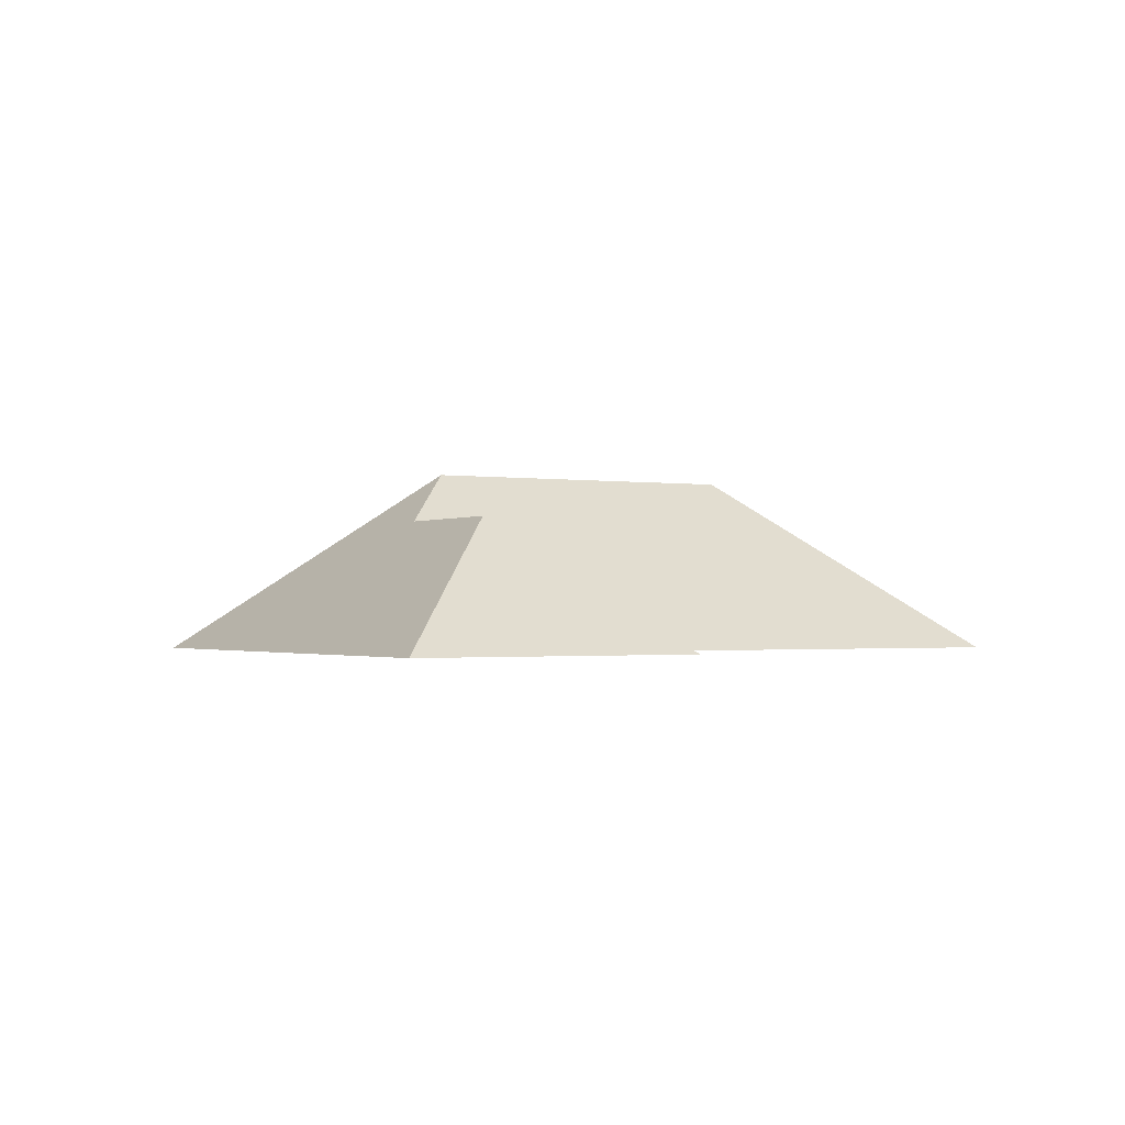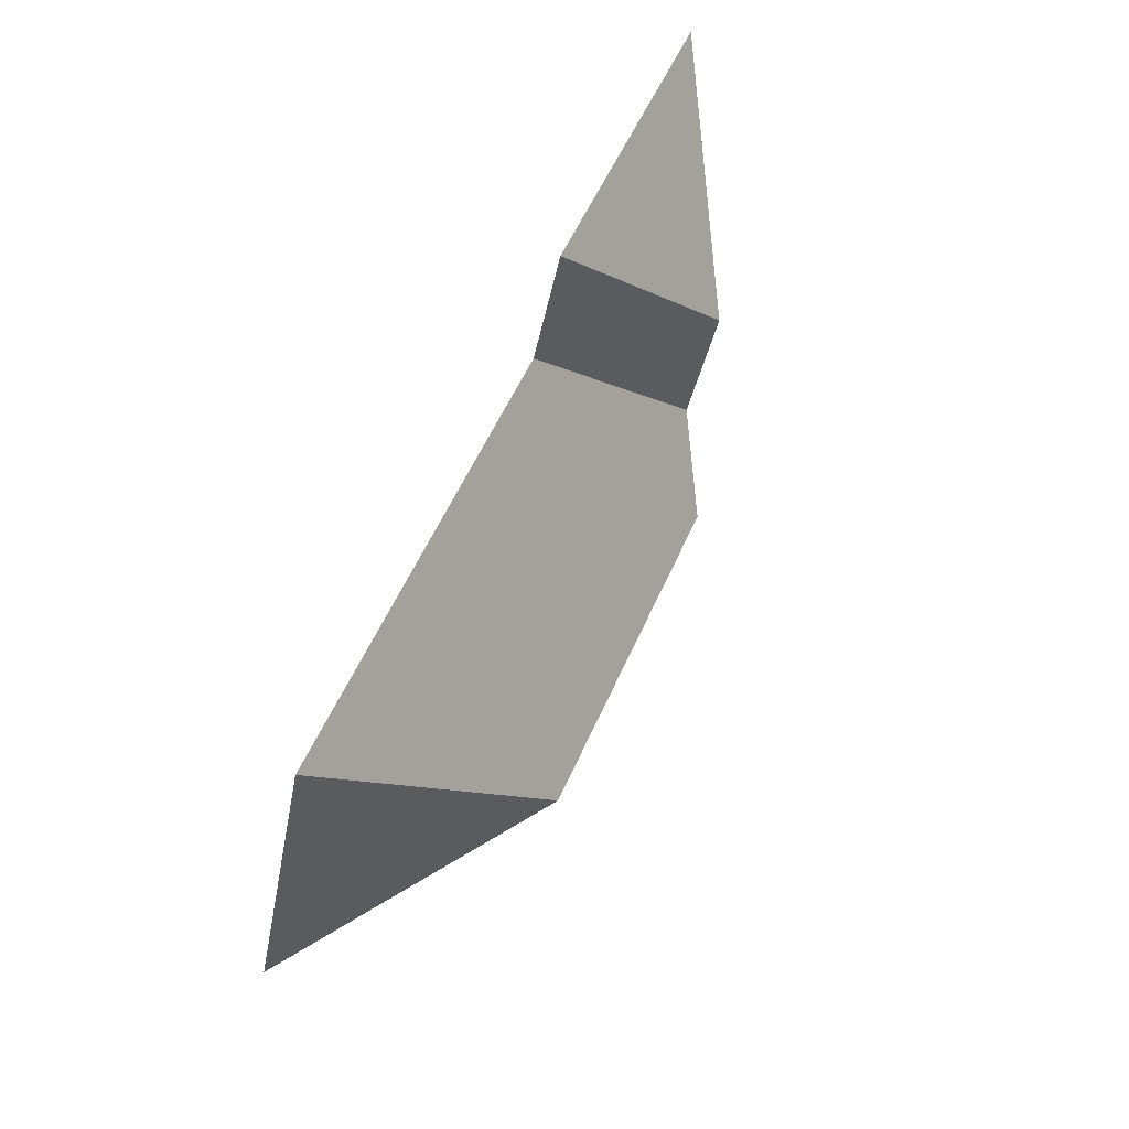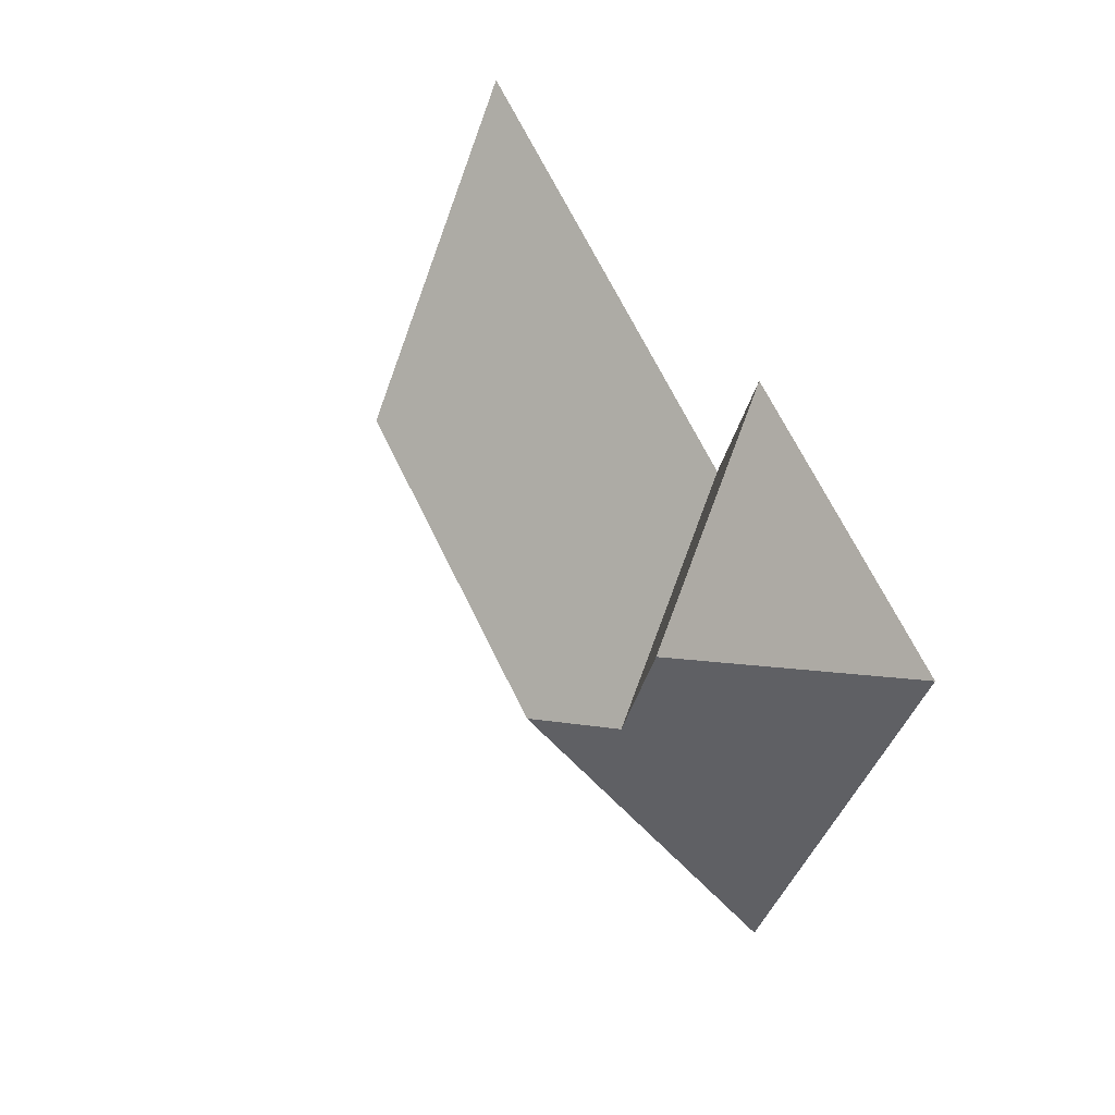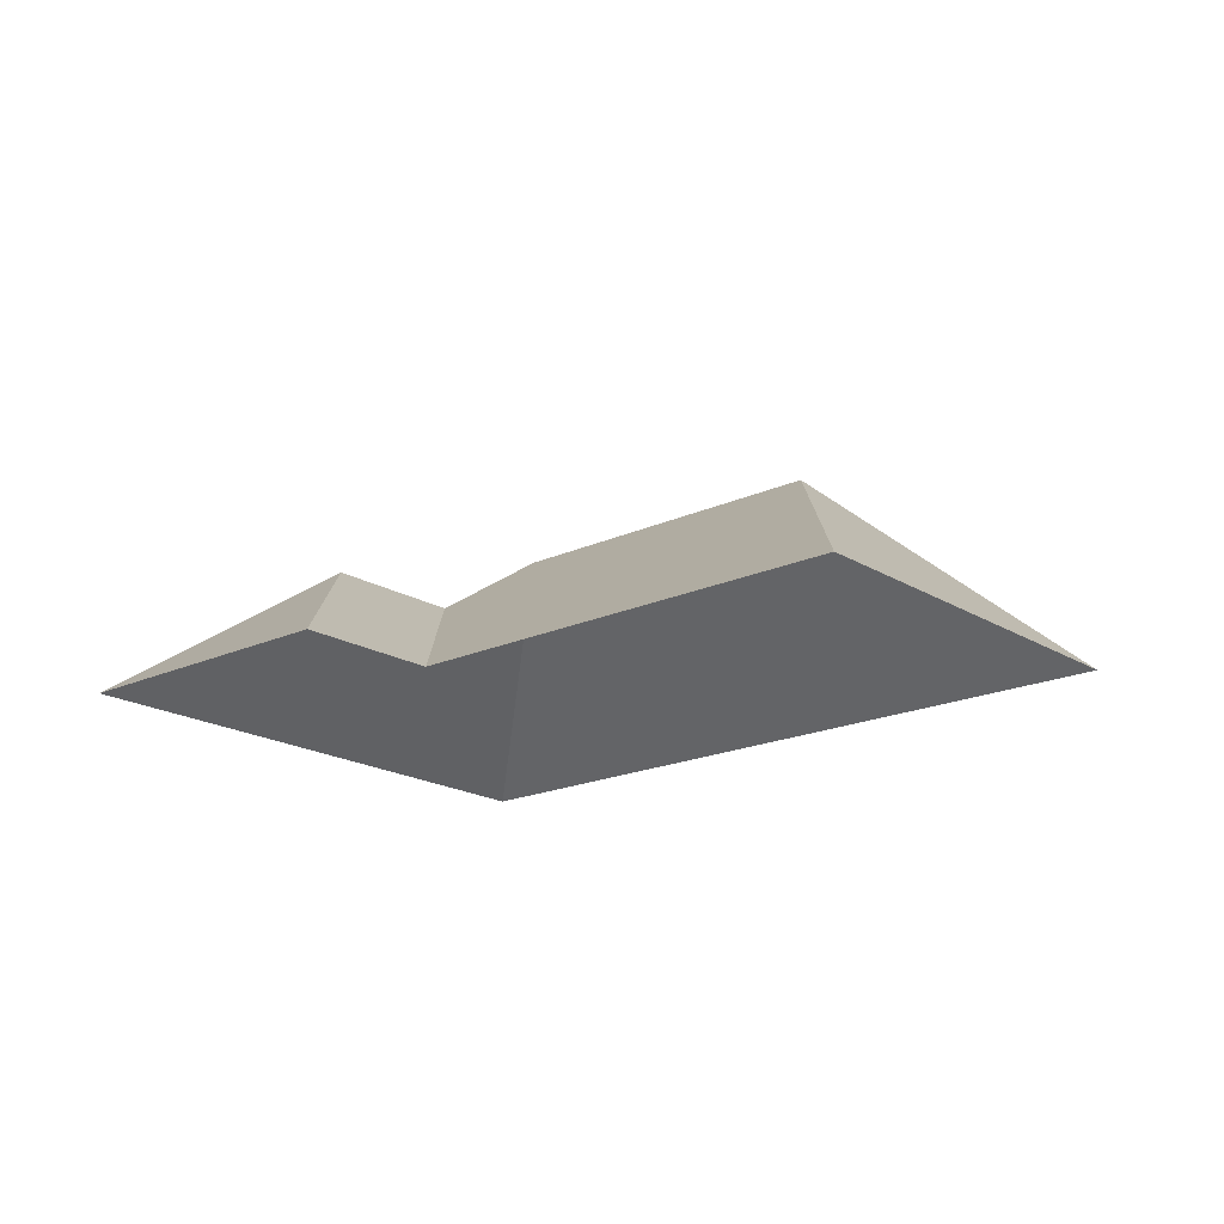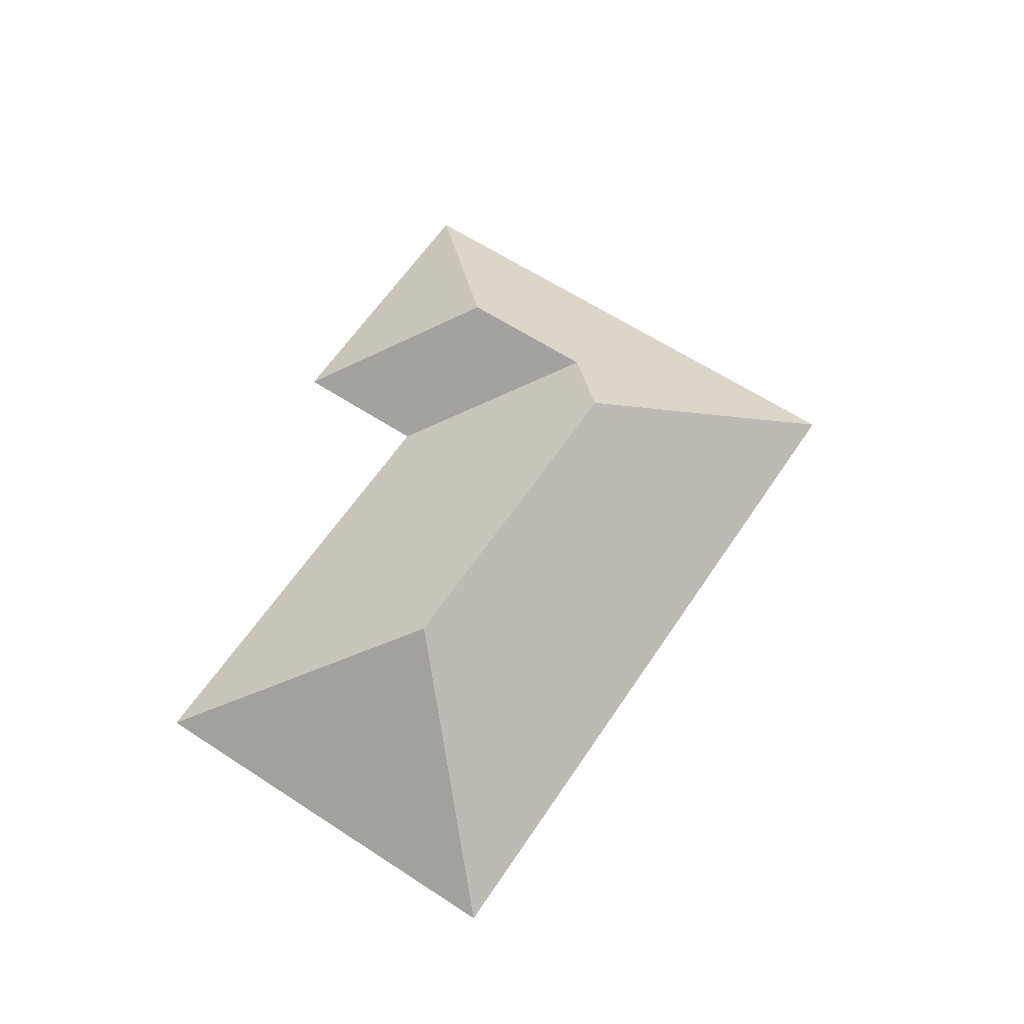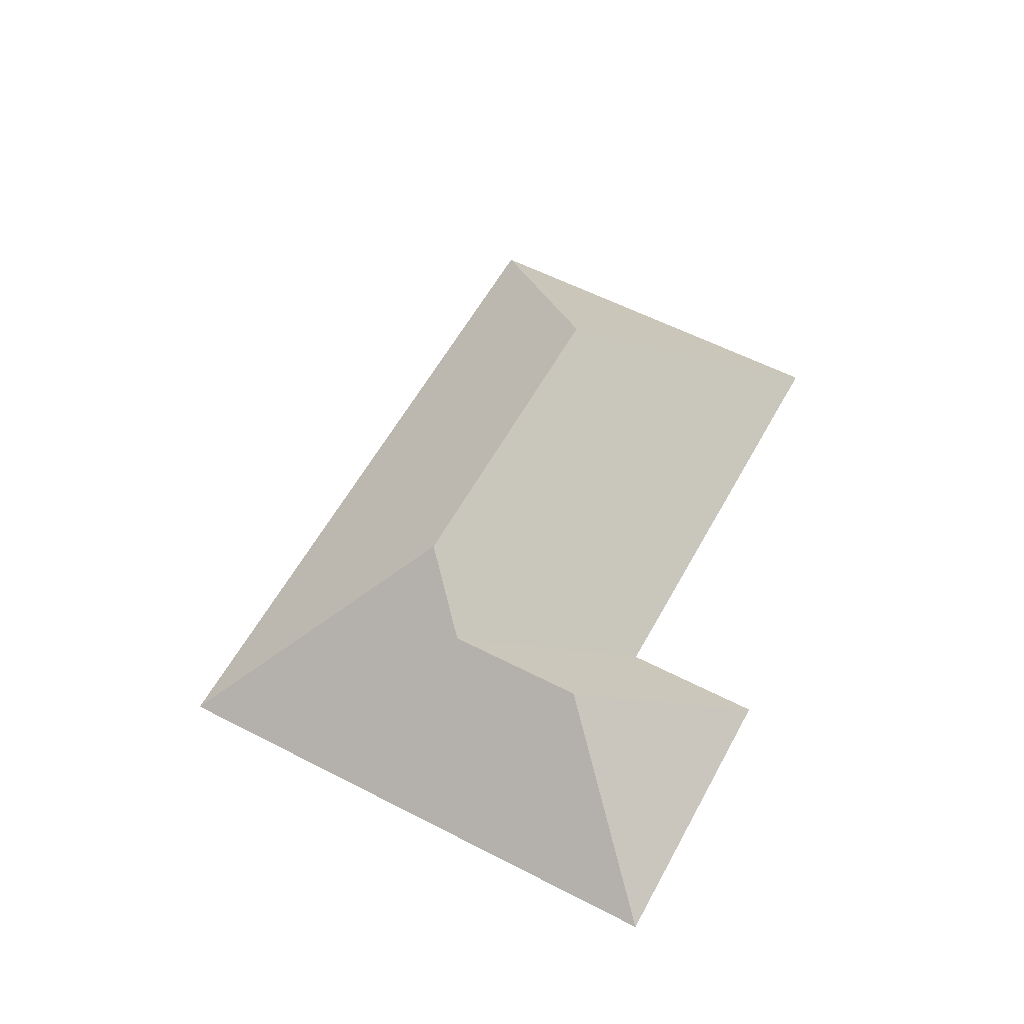
<metadata>
{"format":"obj","ext":"obj","renderer":"f3d","projection":"perspective","resolution":1024,"background":"white","views":[{"elev":-1.3,"azim":-53.6,"up":"+Y"},{"elev":79.4,"azim":115.3,"up":"+Z"},{"elev":40.0,"azim":-117.9,"up":"+Z"},{"elev":-18.9,"azim":18.2,"up":"+Y"},{"elev":61.8,"azim":100.9,"up":"+Y"},{"elev":57.4,"azim":-84.5,"up":"+Y"}]}
</metadata>
<code>
o CG10_500_042073_0030_roof
v 100.3 75 -272.9
v 17.17 75 -74.51
v 118.5 124.7 -158.9
v 97.05 124.7 -107.9
v 150.7 144.8 -172.1
v 143.8 75 -82
v 122.1 75 -30.51
v 272.5 145 -120.8
v 307.5 75 -12.8
v 369.3 75 -160.2
v 100.3 0 -272.9
v 17.17 0 -74.51
v 122.1 0 -30.51
v 143.8 0 -82
v 307.5 0 -12.8
v 369.3 0 -160.2
f 1 5 8 10
f 8 9 10
f 4 3 6 7
f 1 5 3 4 2
f 2 7 4
f 6 3 5 8 9

</code>
